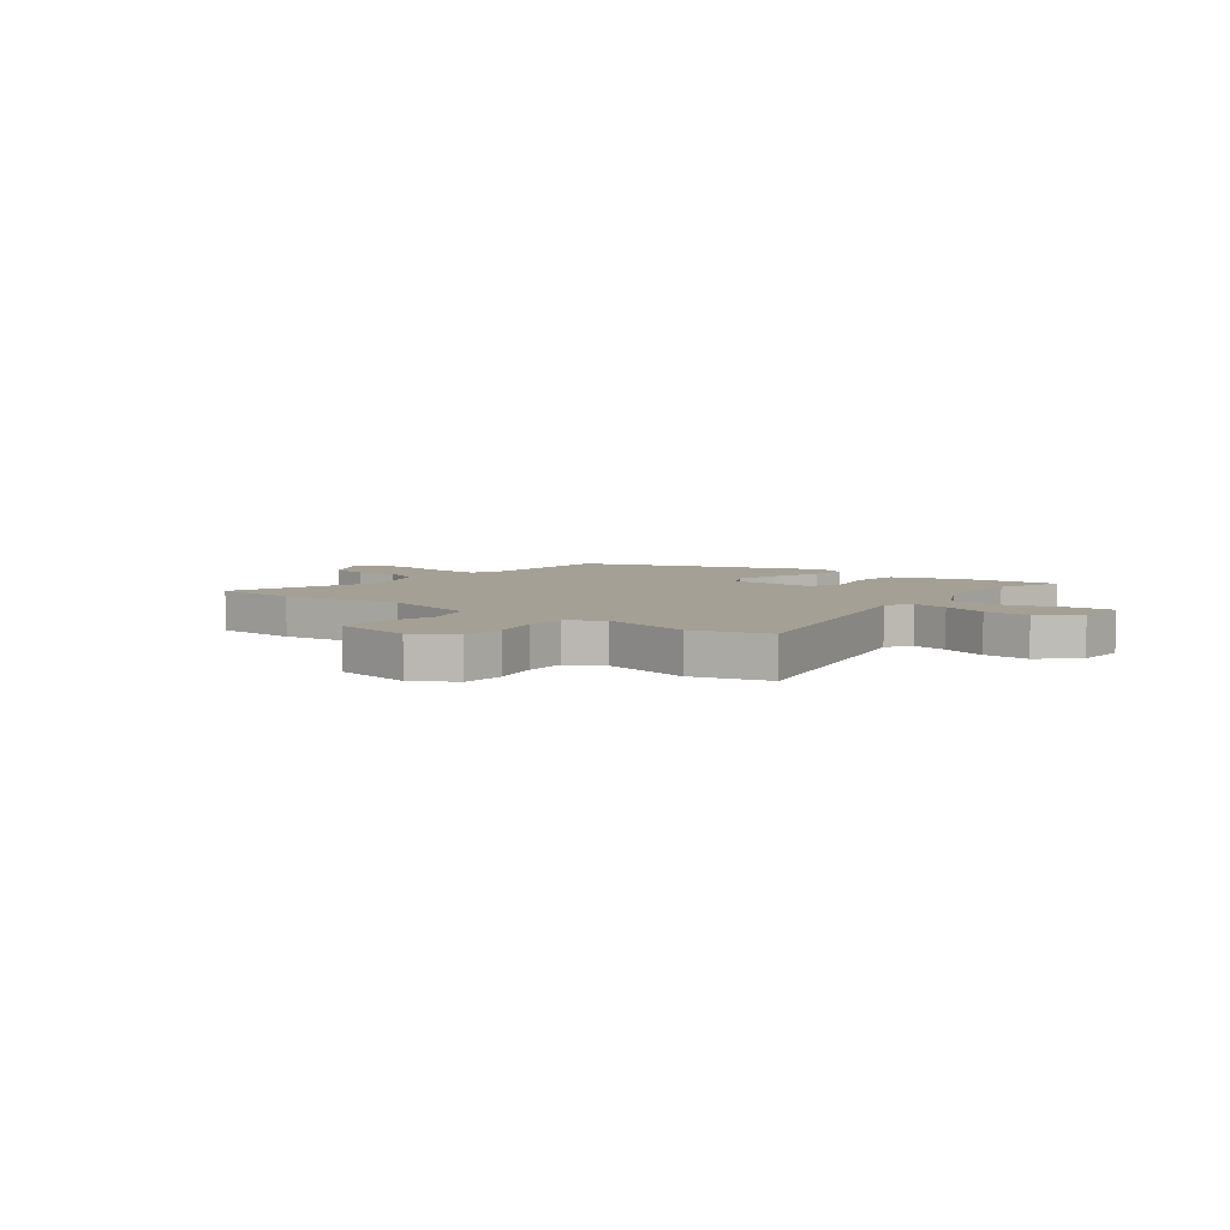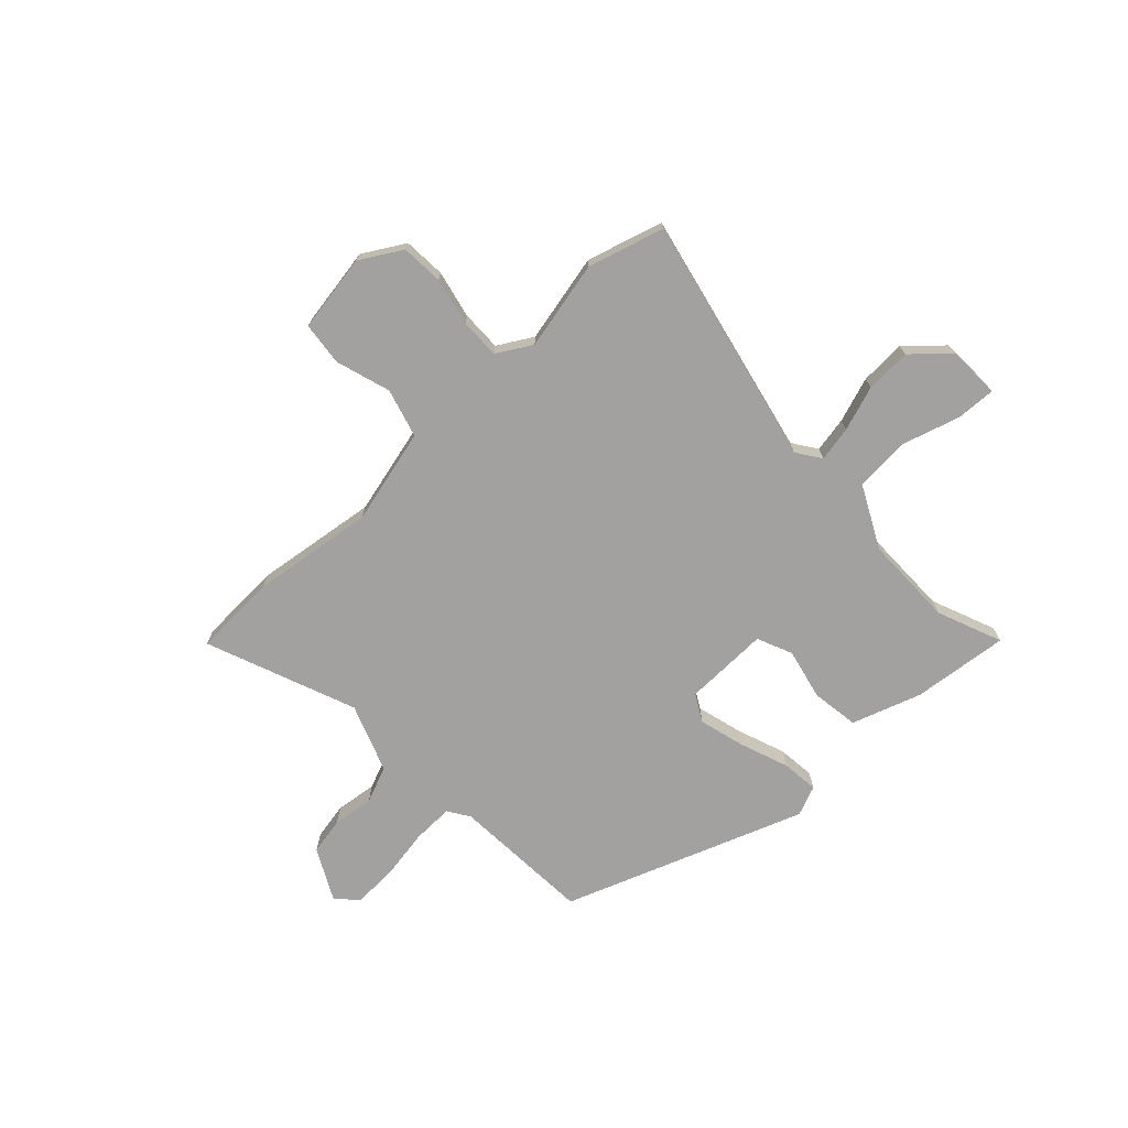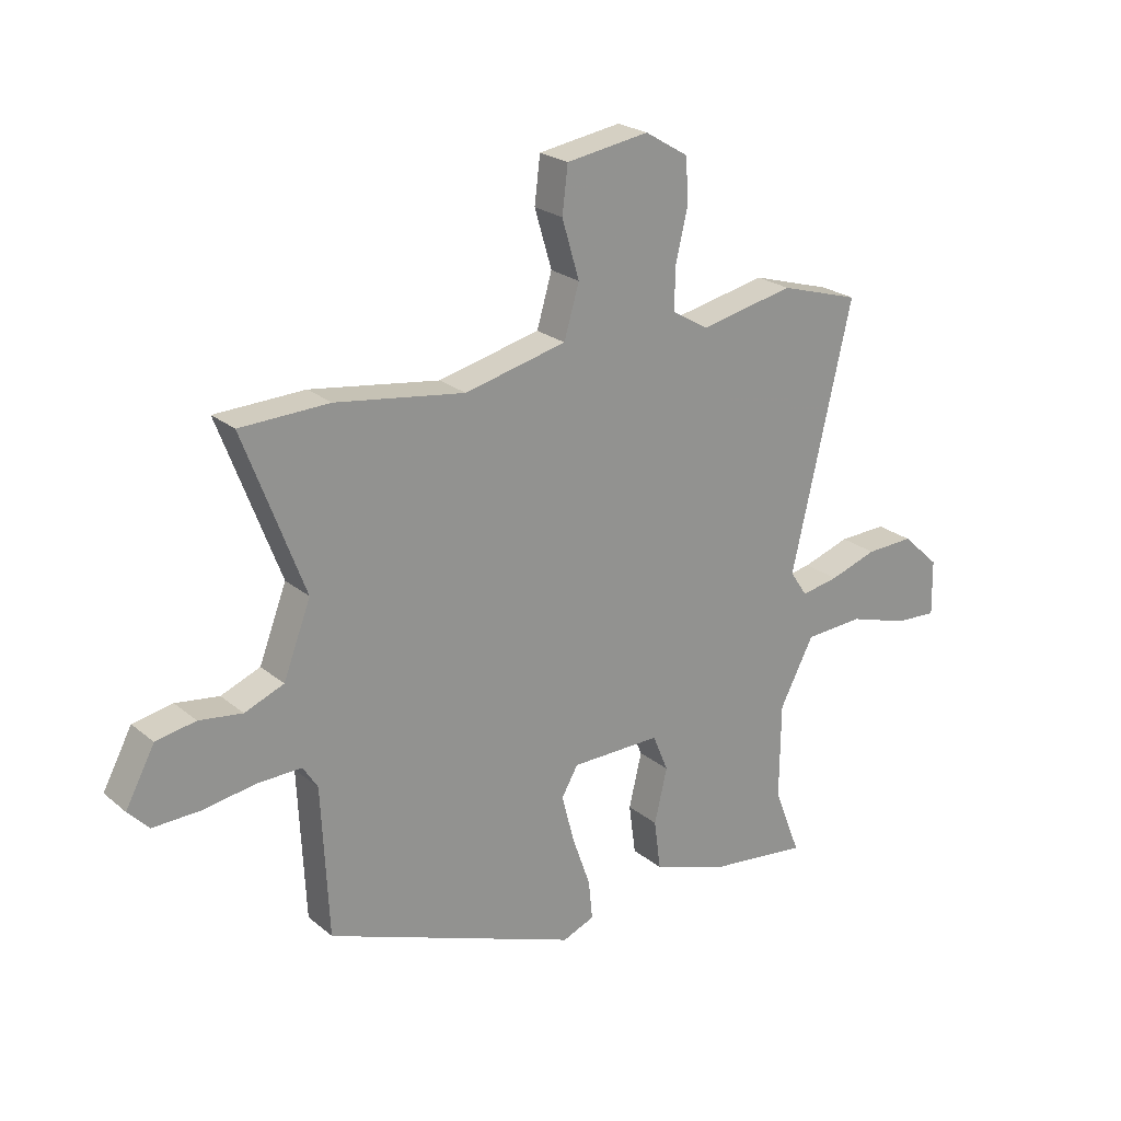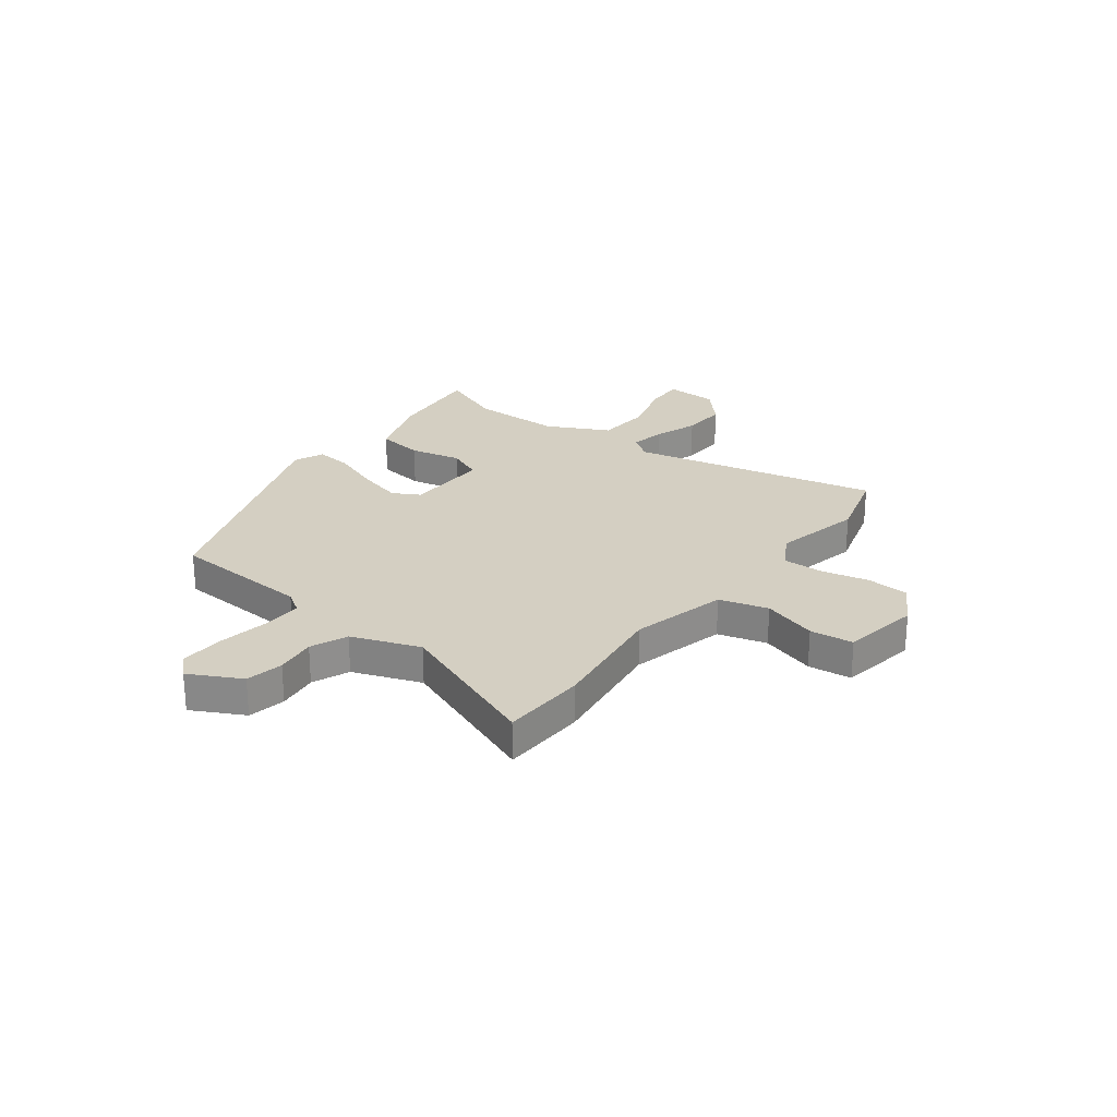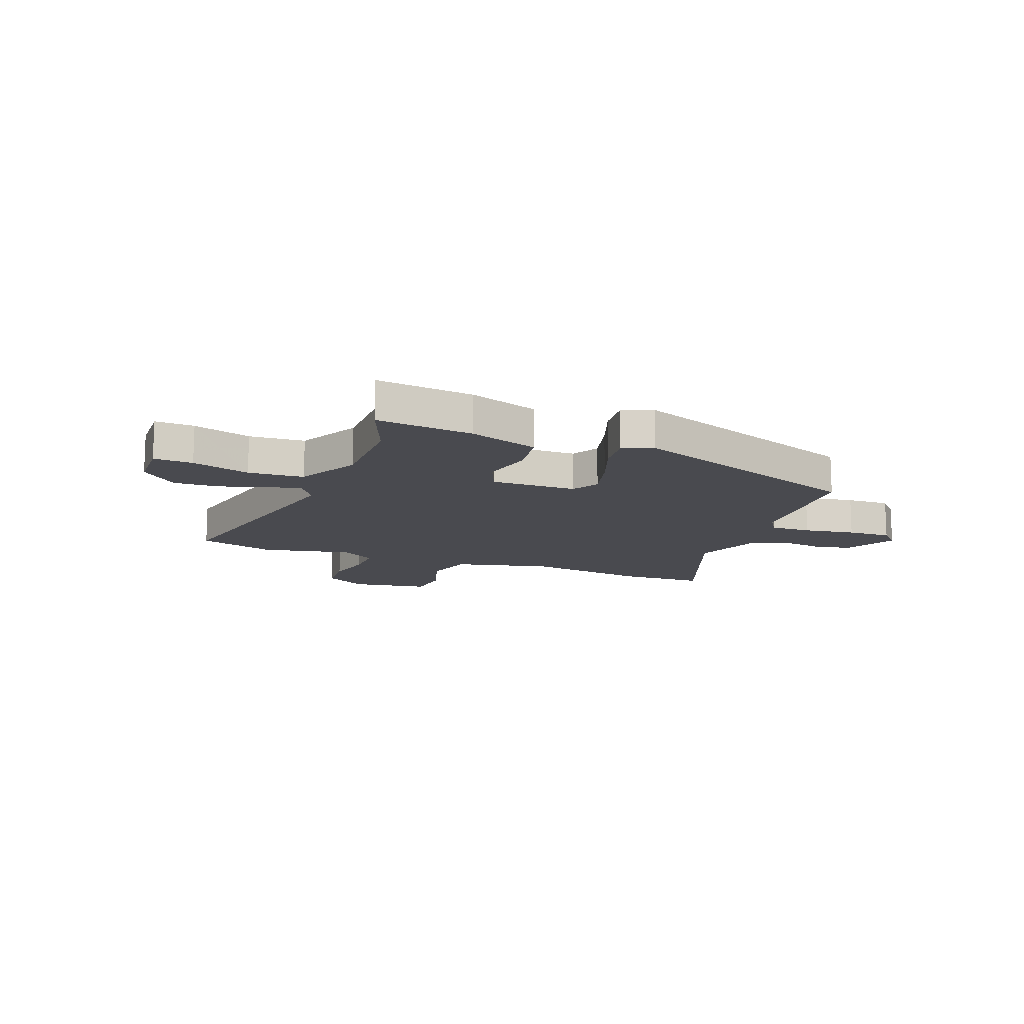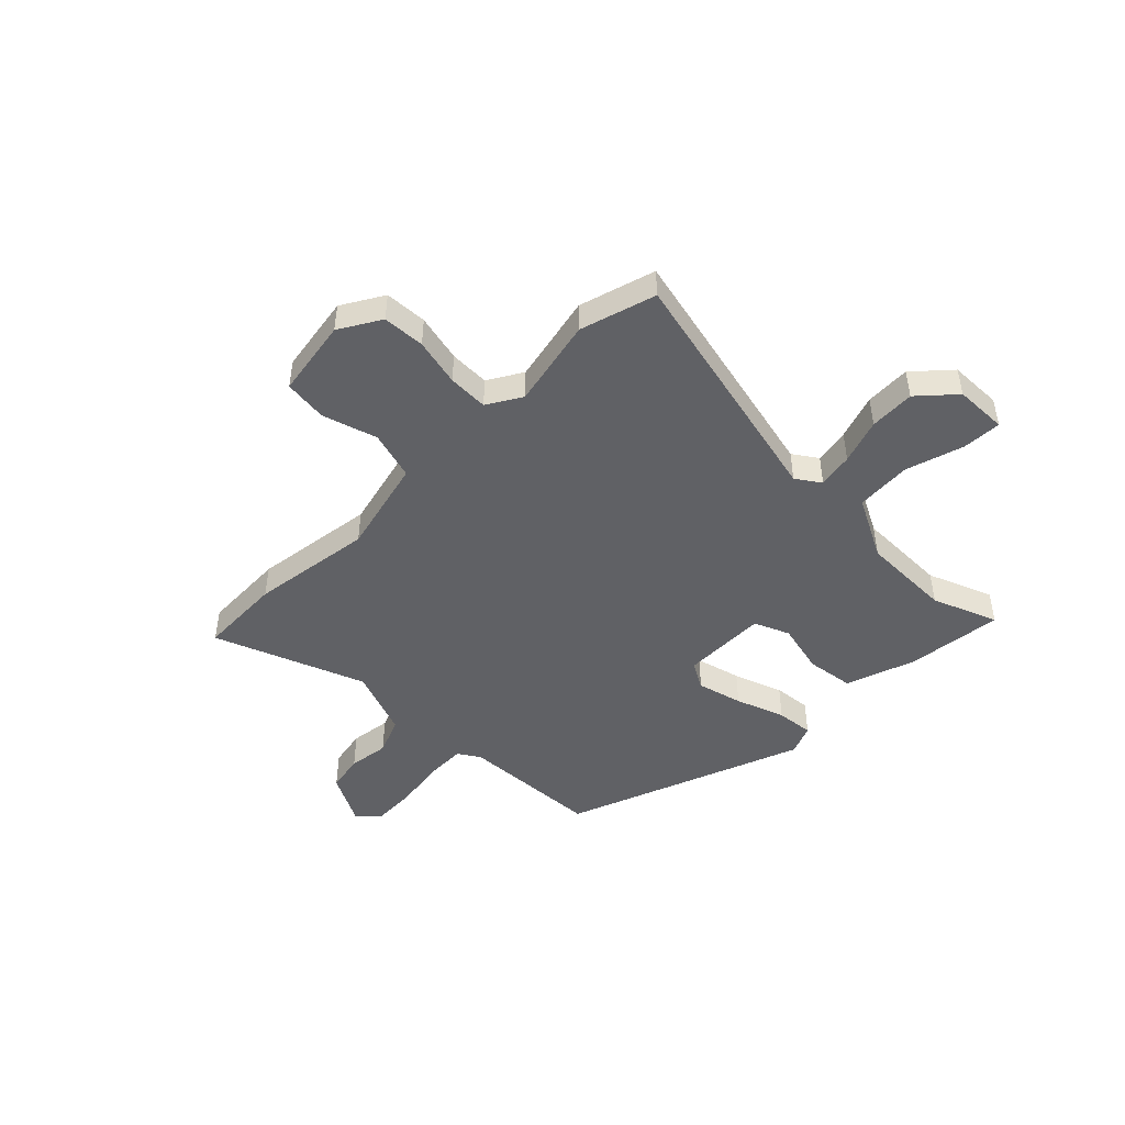
<metadata>
{"format":"obj","ext":"obj","renderer":"f3d","projection":"perspective","resolution":1024,"background":"white","views":[{"elev":5.8,"azim":38.1,"up":"+Y"},{"elev":-72.2,"azim":43.9,"up":"+Y"},{"elev":23.3,"azim":-36.4,"up":"+Z"},{"elev":25.4,"azim":-52.2,"up":"+Y"},{"elev":-13.5,"azim":159.5,"up":"+Y"},{"elev":-47.2,"azim":45.5,"up":"+Y"}]}
</metadata>
<code>
v 0.468 0.07 -0.418
v 0.516 0.07 -0.541
v 0.334 0.07 -0.519
v 0.203 0.07 -0.473
v 0.191 0.07 -0.383
v 0.214 0.07 -0.286
v 0.186 0.07 -0.219
v 0.025 0.07 -0.22
v -0.004 0.07 -0.271
v 0.018 0.07 -0.357
v 0.051 0.07 -0.45
v 0.058 0.07 -0.521
v 0.001 0.07 -0.544
v -0.451 0.07 -0.371
v -0.464 0.07 -0.104
v -0.49 0.07 -0.063
v -0.567 0.07 -0.064
v -0.664 0.07 -0.079
v -0.747 0.07 -0.081
v -0.784 0.07 -0.042
v -0.732 0.07 0.055
v -0.661 0.07 0.068
v -0.584 0.07 0.057
v -0.514 0.07 0.085
v -0.465 0.07 0.213
v -0.573 0.07 0.498
v -0.414 0.07 0.503
v -0.183 0.07 0.469
v -0.001 0.07 0.512
v 0.026 0.07 0.604
v -0.005 0.07 0.708
v 0.005 0.07 0.79
v 0.153 0.07 0.813
v 0.231 0.07 0.766
v 0.235 0.07 0.686
v 0.214 0.07 0.596
v 0.212 0.07 0.52
v 0.277 0.07 0.481
v 0.446 0.07 0.516
v 0.589 0.07 0.473
v 0.481 0.07 0.004
v 0.512 0.07 -0.042
v 0.579 0.07 -0.03
v 0.664 0.07 -0.002
v 0.75 0.07 0.001
v 0.817 0.07 -0.061
v 0.819 0.07 -0.161
v 0.745 0.07 -0.157
v 0.636 0.07 -0.123
v 0.531 0.07 -0.129
v 0.47 0.07 -0.246
v 0.468 0 -0.418
v 0.516 0 -0.541
v 0.334 0 -0.519
v 0.203 0 -0.473
v 0.191 0 -0.383
v 0.214 0 -0.286
v 0.186 0 -0.219
v 0.025 0 -0.22
v -0.004 0 -0.271
v 0.018 0 -0.357
v 0.051 0 -0.45
v 0.058 0 -0.521
v 0.001 0 -0.544
v -0.451 0 -0.371
v -0.464 0 -0.104
v -0.49 0 -0.063
v -0.567 0 -0.064
v -0.664 0 -0.079
v -0.747 0 -0.081
v -0.784 0 -0.042
v -0.732 0 0.055
v -0.661 0 0.068
v -0.584 0 0.057
v -0.514 0 0.085
v -0.465 0 0.213
v -0.573 0 0.498
v -0.414 0 0.503
v -0.183 0 0.469
v -0.001 0 0.512
v 0.026 0 0.604
v -0.005 0 0.708
v 0.005 0 0.79
v 0.153 0 0.813
v 0.231 0 0.766
v 0.235 0 0.686
v 0.214 0 0.596
v 0.212 0 0.52
v 0.277 0 0.481
v 0.446 0 0.516
v 0.589 0 0.473
v 0.481 0 0.004
v 0.512 0 -0.042
v 0.579 0 -0.03
v 0.664 0 -0.002
v 0.75 0 0.001
v 0.817 0 -0.061
v 0.819 0 -0.161
v 0.745 0 -0.157
v 0.636 0 -0.123
v 0.531 0 -0.129
v 0.47 0 -0.246
f 47 48 49
f 46 47 49
f 45 46 49
f 44 45 49
f 43 44 49
f 42 43 49 50
f 41 42 50 51
f 38 39 40 41
f 37 38 41 51
f 34 35 36
f 33 34 36
f 32 33 36
f 31 32 36
f 30 31 36
f 29 30 36 37
f 37 51 1
f 29 37 1
f 28 29 1
f 25 26 27 28
f 21 22 23
f 20 21 23
f 19 20 23
f 18 19 23
f 17 18 23
f 16 17 23 24
f 24 25 28
f 16 24 28
f 15 16 28
f 13 14 15
f 12 13 15
f 11 12 15
f 10 11 15
f 4 5 6
f 3 4 6
f 2 3 6
f 1 2 6
f 1 6 7
f 28 1 7
f 15 28 7 8
f 9 10 15
f 8 9 15
f 100 99 98
f 100 98 97
f 100 97 96
f 100 96 95
f 100 95 94
f 101 100 94 93
f 102 101 93 92
f 92 91 90 89
f 102 92 89 88
f 87 86 85
f 87 85 84
f 87 84 83
f 87 83 82
f 87 82 81
f 88 87 81 80
f 52 102 88
f 52 88 80
f 52 80 79
f 79 78 77 76
f 74 73 72
f 74 72 71
f 74 71 70
f 74 70 69
f 74 69 68
f 75 74 68 67
f 79 76 75
f 79 75 67
f 79 67 66
f 66 65 64
f 66 64 63
f 66 63 62
f 66 62 61
f 57 56 55
f 57 55 54
f 57 54 53
f 57 53 52
f 58 57 52
f 58 52 79
f 59 58 79 66
f 66 61 60
f 66 60 59
f 1 52 53 2
f 2 53 54 3
f 3 54 55 4
f 4 55 56 5
f 5 56 57 6
f 6 57 58 7
f 7 58 59 8
f 8 59 60 9
f 9 60 61 10
f 10 61 62 11
f 11 62 63 12
f 12 63 64 13
f 13 64 65 14
f 14 65 66 15
f 15 66 67 16
f 16 67 68 17
f 17 68 69 18
f 18 69 70 19
f 19 70 71 20
f 20 71 72 21
f 21 72 73 22
f 22 73 74 23
f 23 74 75 24
f 24 75 76 25
f 25 76 77 26
f 26 77 78 27
f 27 78 79 28
f 28 79 80 29
f 29 80 81 30
f 30 81 82 31
f 31 82 83 32
f 32 83 84 33
f 33 84 85 34
f 34 85 86 35
f 35 86 87 36
f 36 87 88 37
f 37 88 89 38
f 38 89 90 39
f 39 90 91 40
f 40 91 92 41
f 41 92 93 42
f 42 93 94 43
f 43 94 95 44
f 44 95 96 45
f 45 96 97 46
f 46 97 98 47
f 47 98 99 48
f 48 99 100 49
f 49 100 101 50
f 50 101 102 51
f 51 102 52 1

</code>
